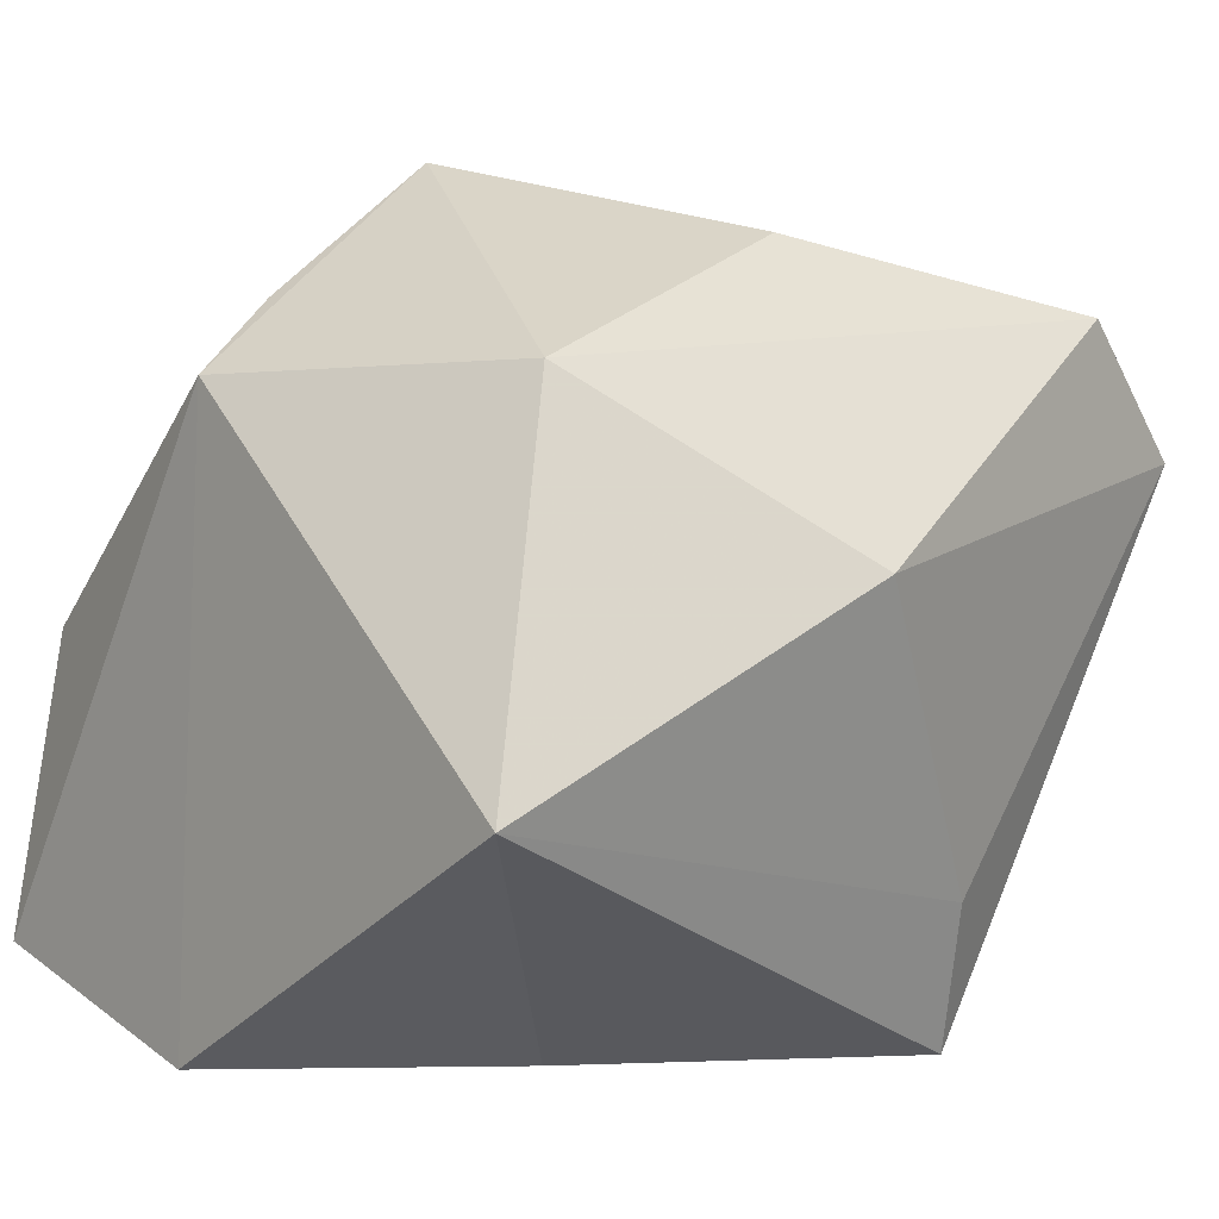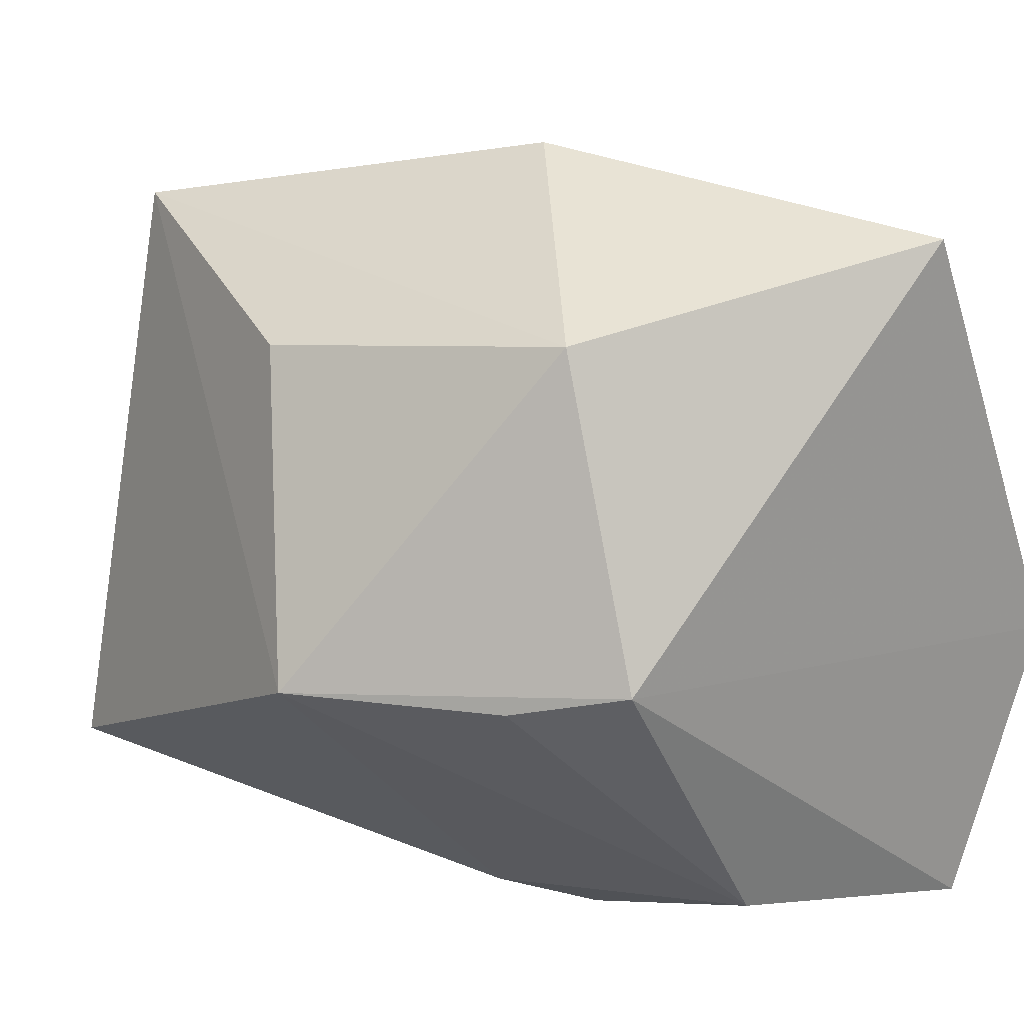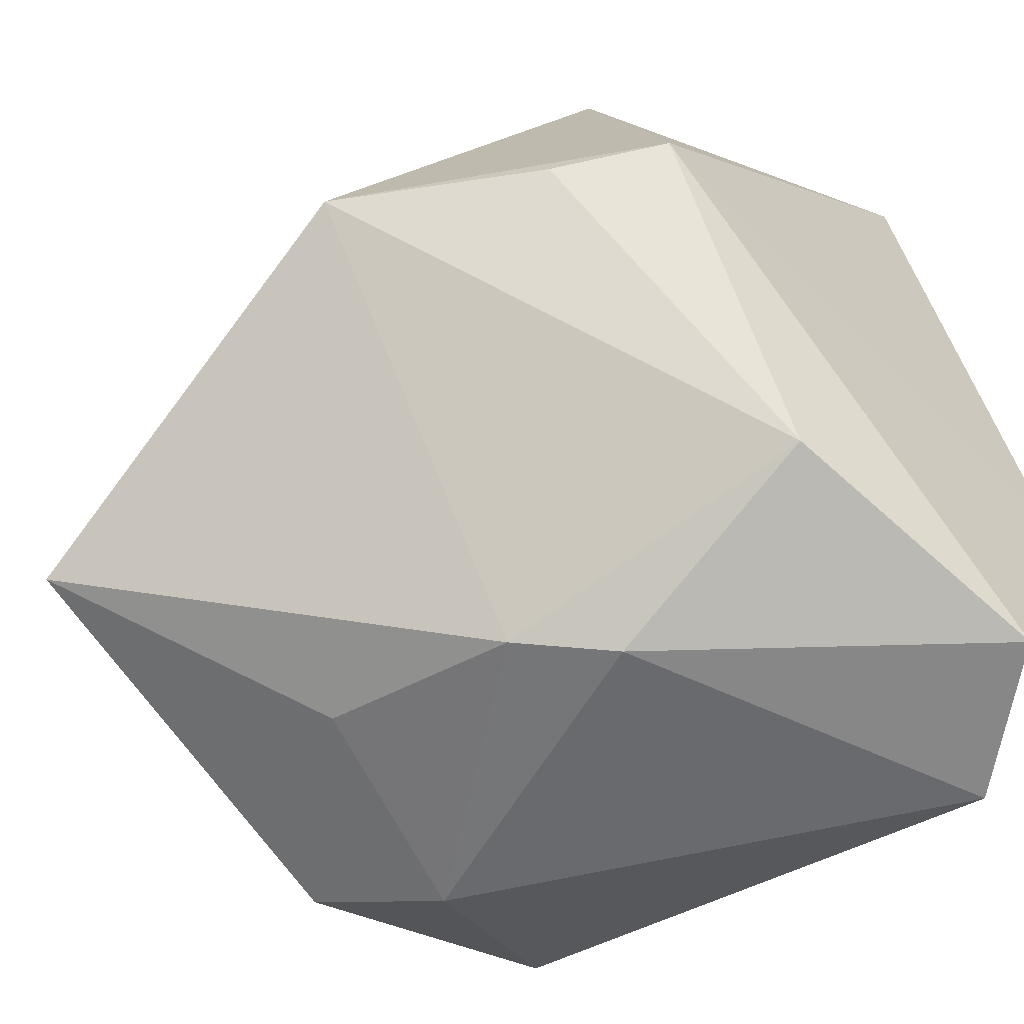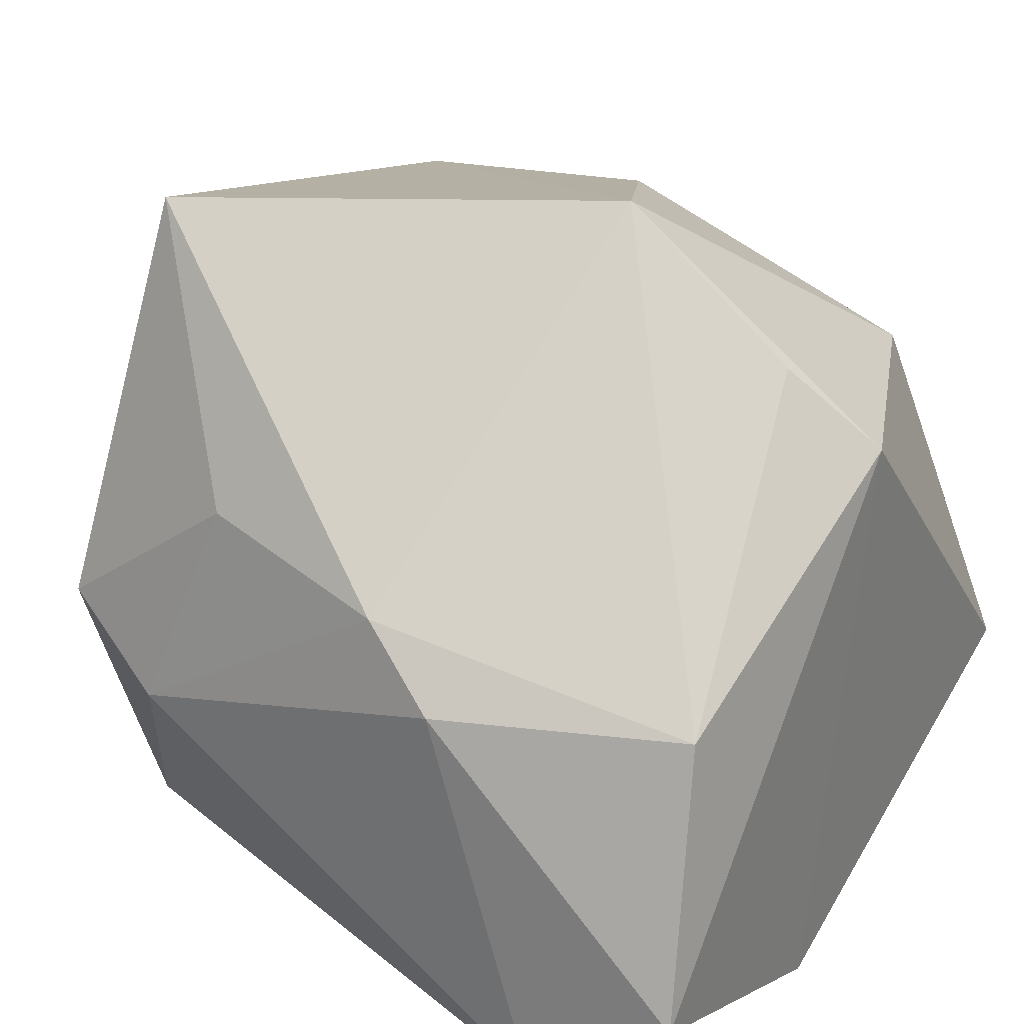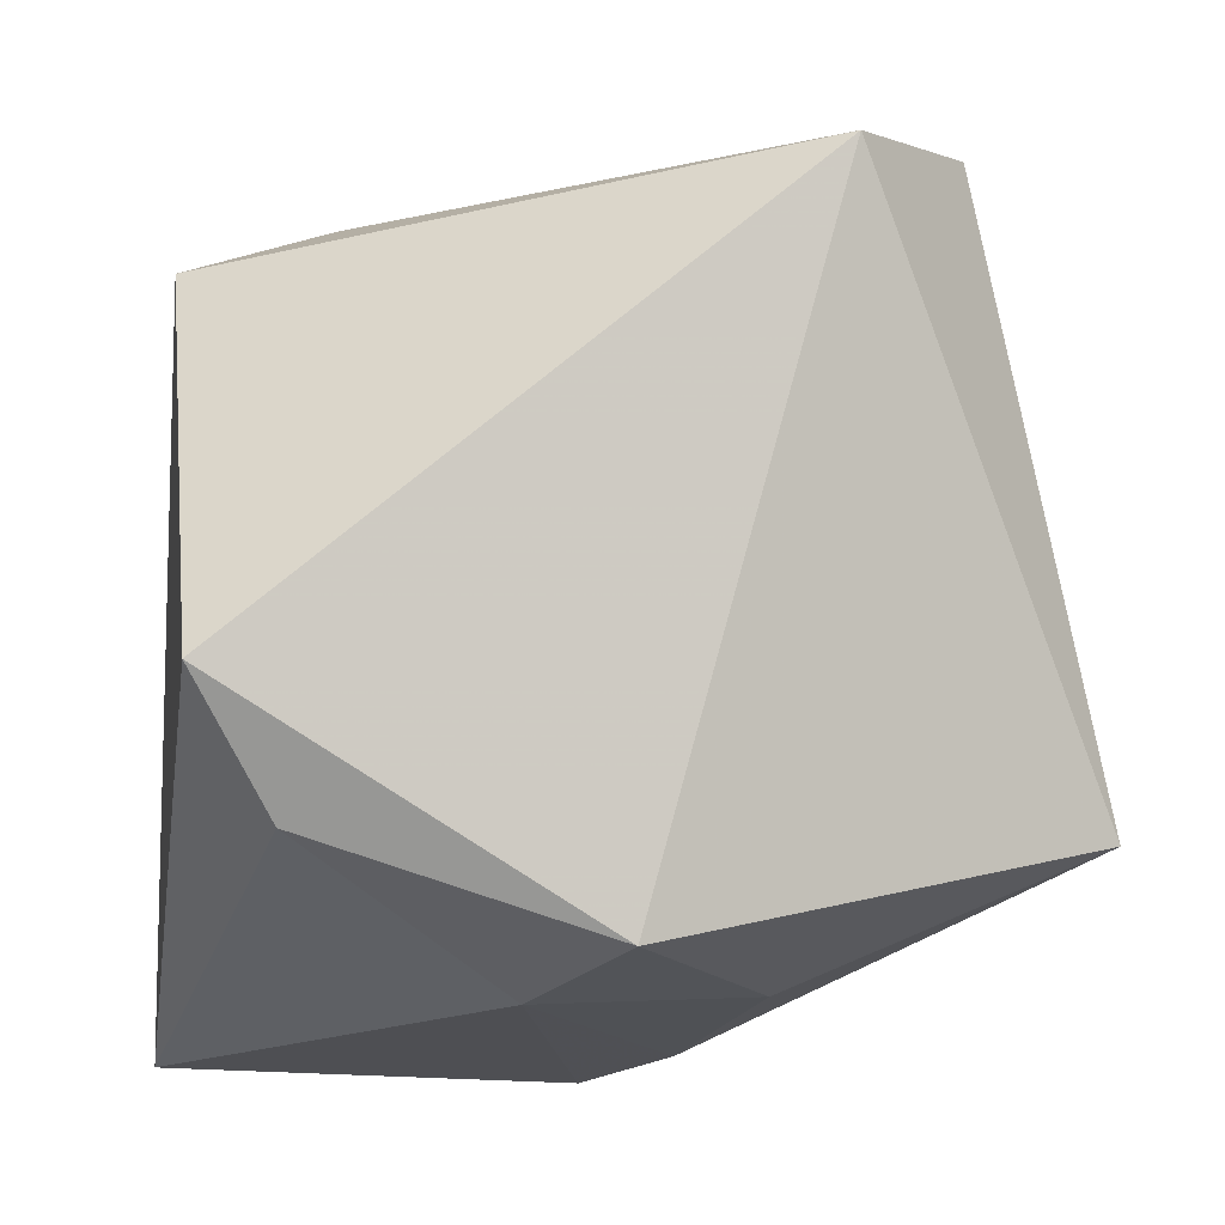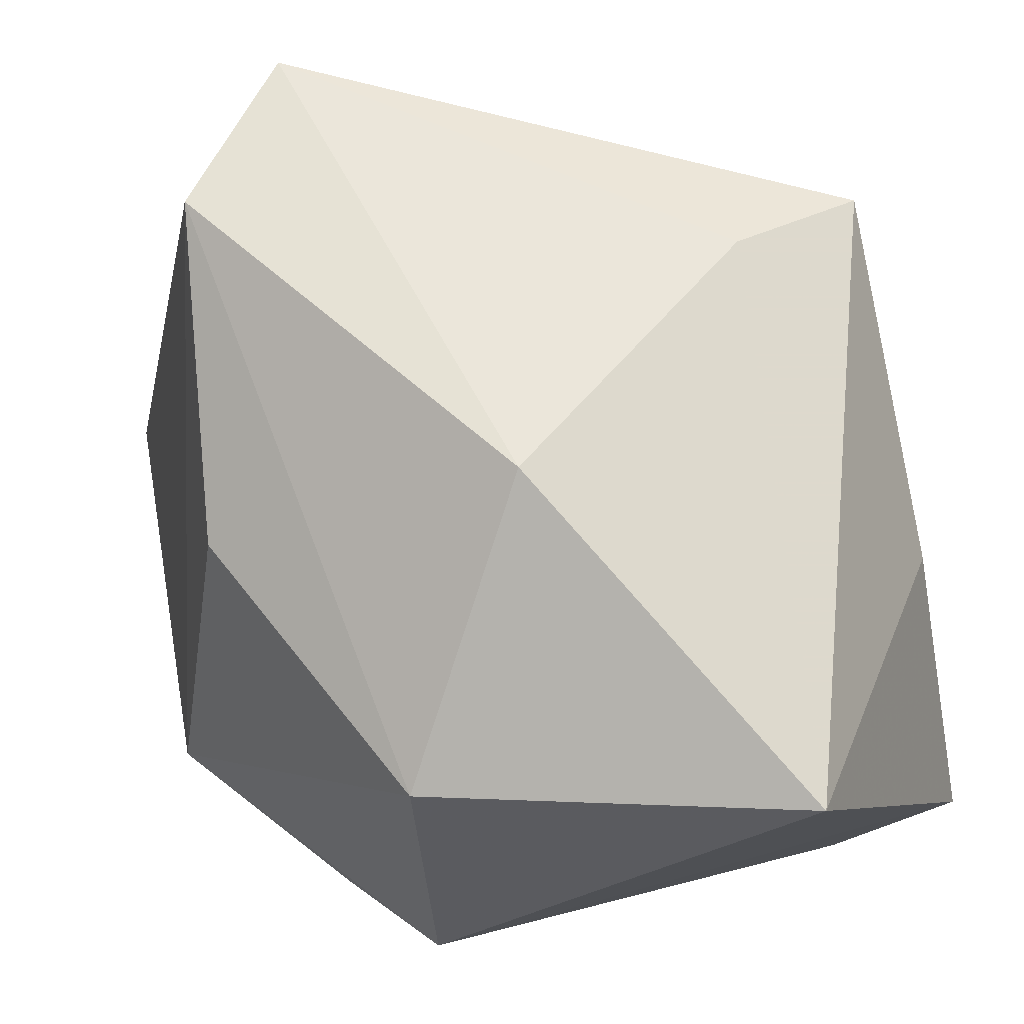
<metadata>
{"format":"obj","ext":"obj","renderer":"f3d","projection":"perspective","resolution":1024,"background":"white","views":[{"elev":-3.1,"azim":137.6,"up":"+Z"},{"elev":18.0,"azim":53.7,"up":"+Y"},{"elev":-59.3,"azim":48.0,"up":"+Y"},{"elev":25.3,"azim":29.4,"up":"+Z"},{"elev":-12.8,"azim":-97.8,"up":"+Y"},{"elev":75.0,"azim":76.8,"up":"+Y"}]}
</metadata>
<code>
v -0.04157 0.0288 0.01675
v 0.004186 -0.03509 0.009745
v 0.01357 -0.004521 0.04051
v -0.03471 -0.01077 -0.03135
v -0.02948 -0.02187 -0.0243
v -0.01475 0.02871 -0.0203
v -0.02874 0.03179 0.02778
v 0.03289 -0.02874 0.002189
v -0.02557 -0.02135 0.03938
v 0.03397 -0.03426 -0.02409
v 0.01096 -0.0369 0.002617
v 0.01408 0.01078 -0.03266
v 0.02952 -0.004528 0.02754
v 0.02765 0.02647 0.0198
v 0.02033 -0.03523 -0.03292
v 0.004366 0.03902 0.00468
v 0.03791 0.03322 -0.01401
v 0.03791 -0.001996 0.02041
v -0.01387 -0.03189 0.01444
v 0.03515 -0.008004 -0.03292
v 0.0006295 0.02305 0.03259
v -0.01808 0.02343 -0.03292
v -0.03206 -0.03025 0.001501
v -0.0218 -0.03352 -0.005724
f 17 18 20
f 9 1 23
f 1 4 23
f 13 8 18
f 22 4 1
f 7 1 9
f 18 17 14
f 6 22 1
f 17 22 6
f 12 17 20
f 20 22 12
f 12 22 17
f 3 13 18
f 18 14 3
f 3 7 9
f 8 13 3
f 16 14 17
f 7 14 16
f 17 6 16
f 1 7 16
f 16 6 1
f 21 14 7
f 7 3 21
f 21 3 14
f 9 23 19
f 9 19 2
f 2 11 8
f 2 3 9
f 8 3 2
f 20 18 10
f 18 8 10
f 8 11 10
f 5 23 4
f 20 10 15
f 15 22 20
f 4 22 15
f 15 5 4
f 15 10 11
f 23 5 24
f 5 15 24
f 24 15 11
f 24 19 23
f 11 2 24
f 24 2 19

</code>
